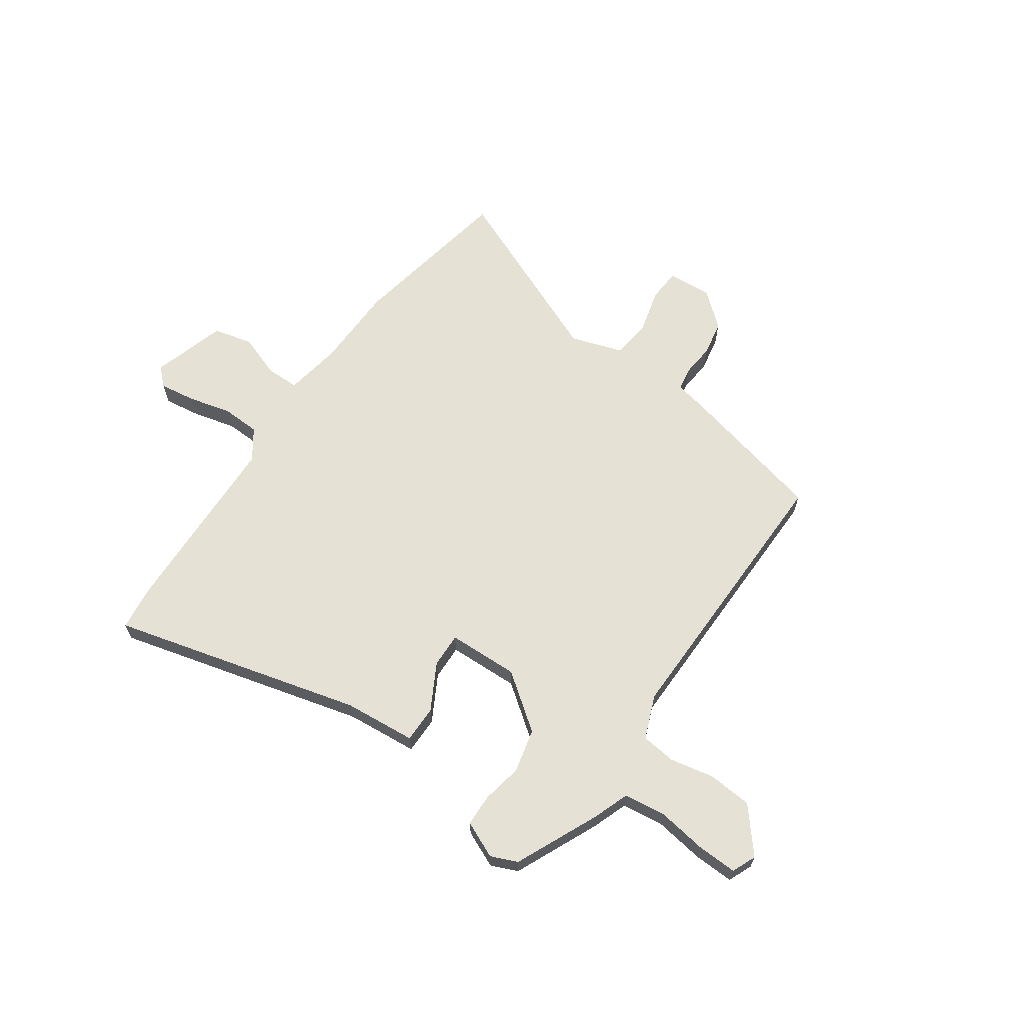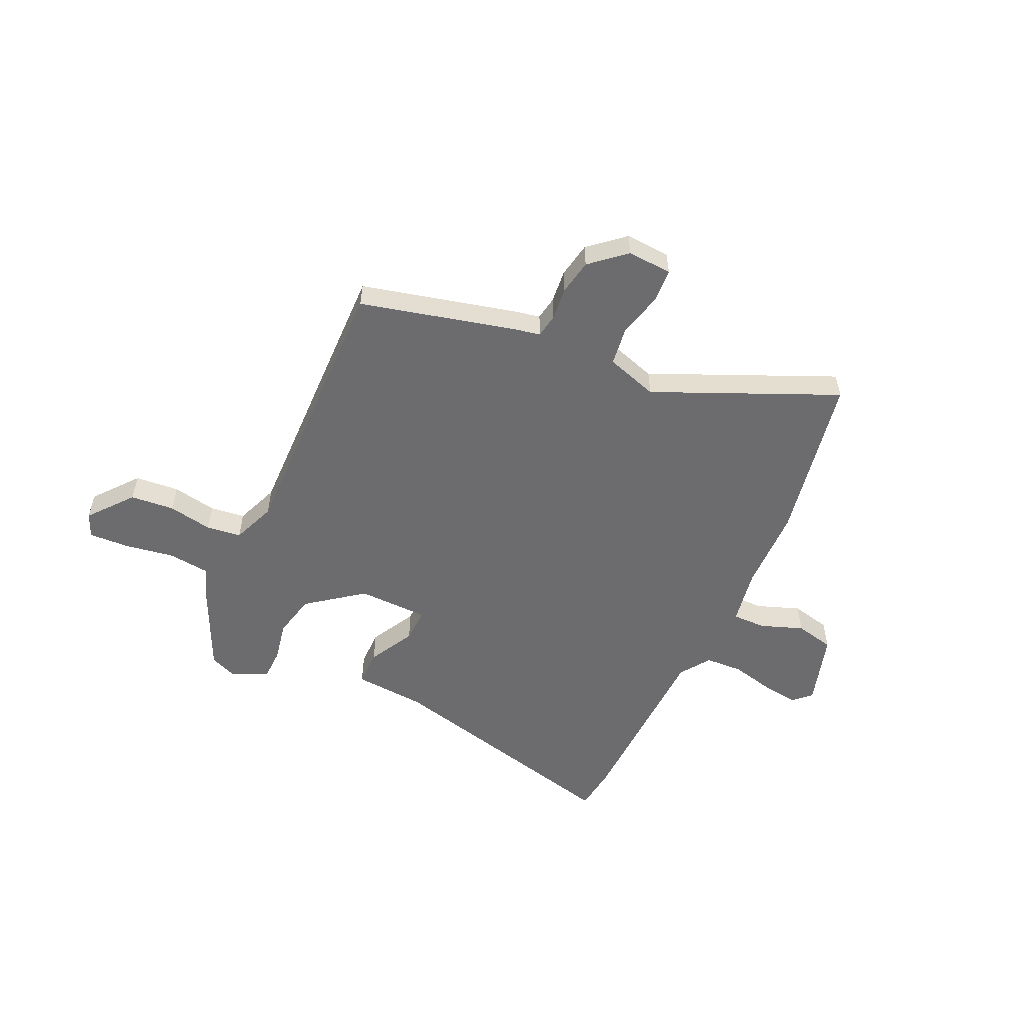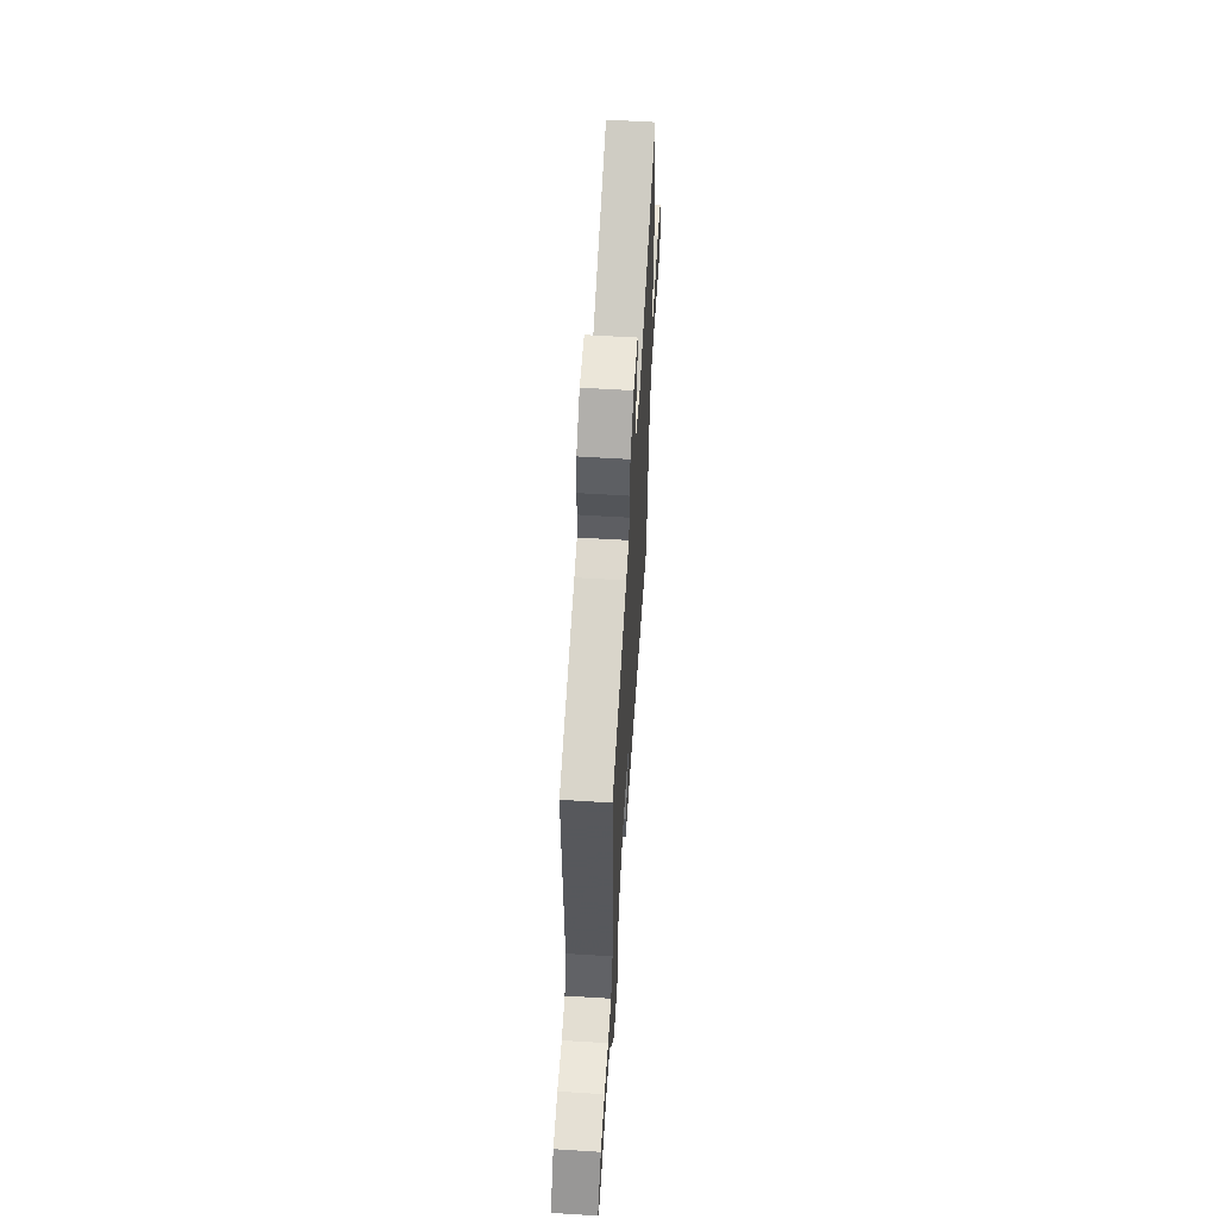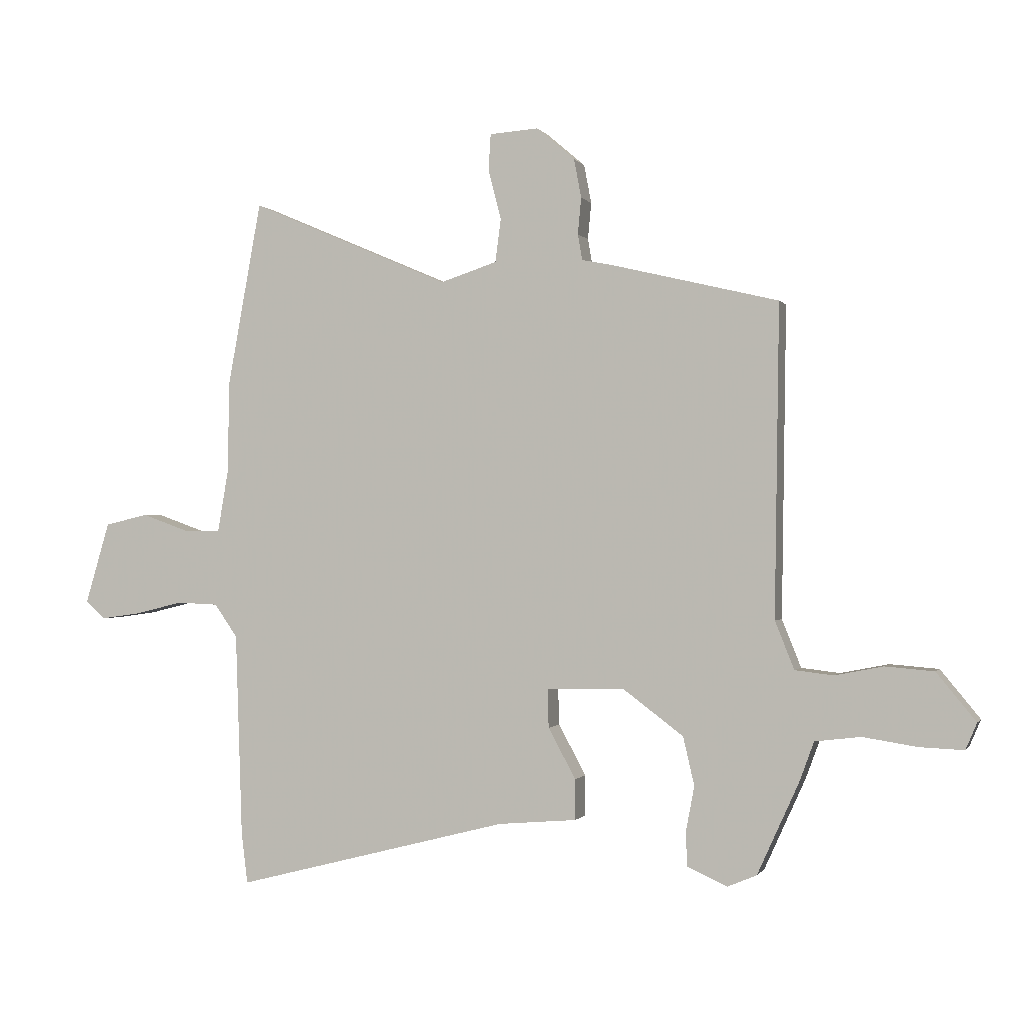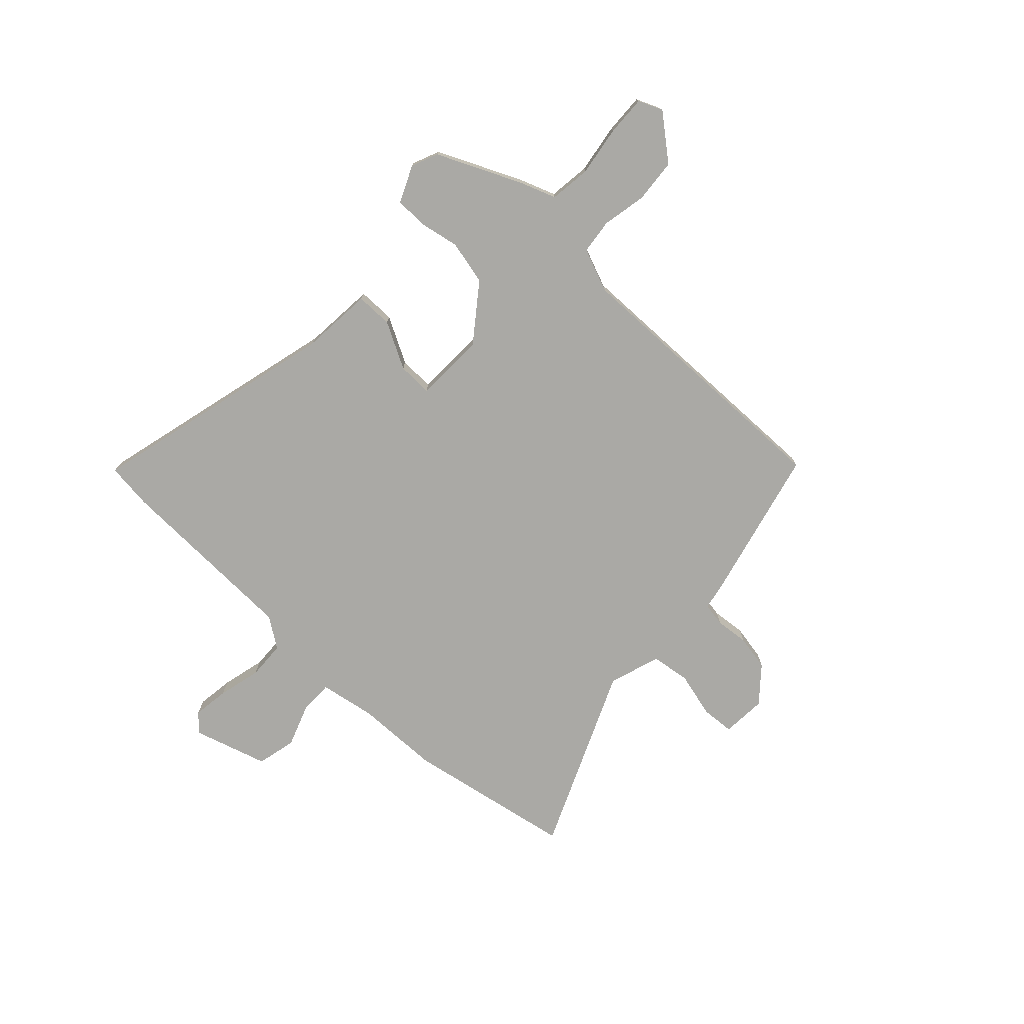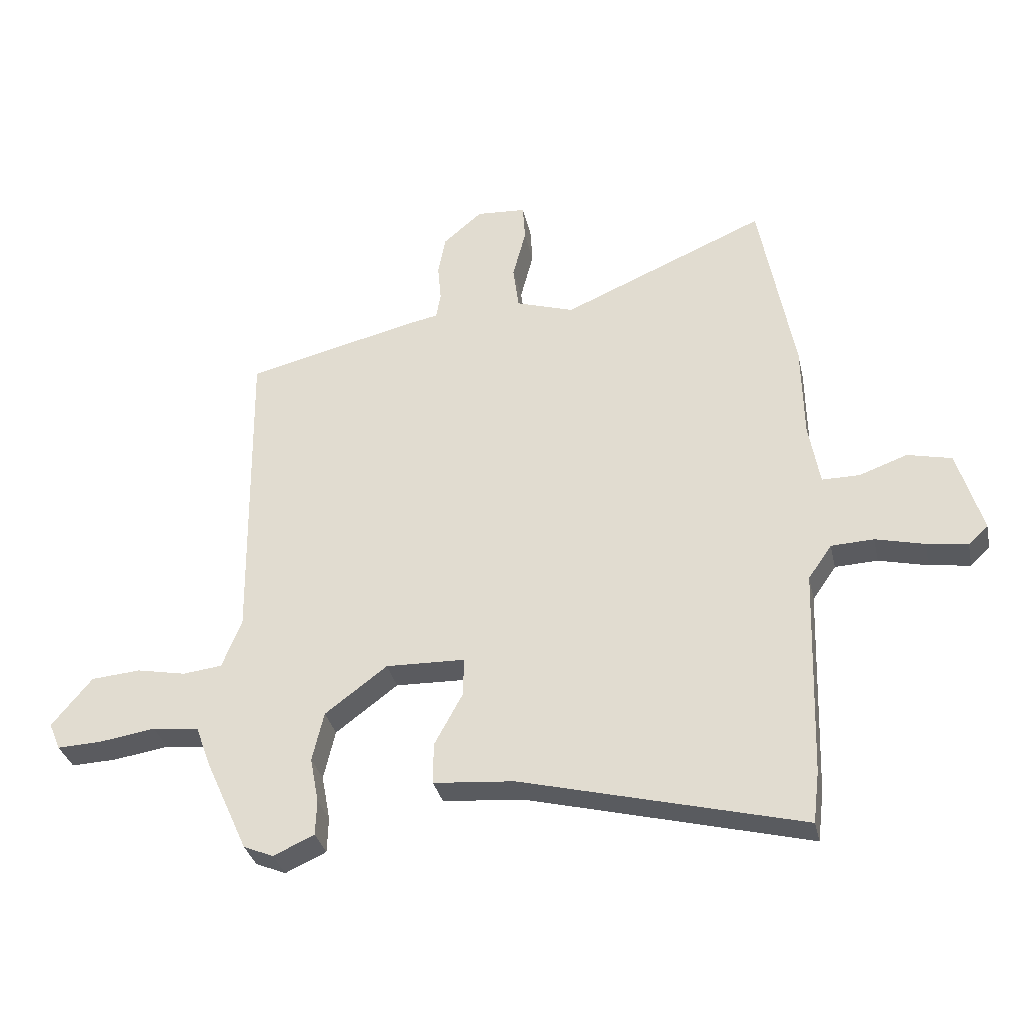
<metadata>
{"format":"obj","ext":"obj","renderer":"f3d","projection":"perspective","resolution":1024,"background":"white","views":[{"elev":64.8,"azim":-145.2,"up":"+Y"},{"elev":-53.8,"azim":-24.3,"up":"+Y"},{"elev":60.8,"azim":-86.4,"up":"+Z"},{"elev":-0.5,"azim":-163.3,"up":"+Z"},{"elev":-75.4,"azim":-133.0,"up":"+Y"},{"elev":-33.3,"azim":12.4,"up":"+Z"}]}
</metadata>
<code>
v 0.468 0.07 0.675
v 0.528 0.07 0.347
v 0.531 0.07 0.183
v 0.55 0.07 0.073
v 0.615 0.07 0.073
v 0.699 0.07 0.103
v 0.776 0.07 0.085
v 0.819 0.07 -0.06
v 0.785 0.07 -0.092
v 0.714 0.07 -0.082
v 0.629 0.07 -0.061
v 0.555 0.07 -0.064
v 0.514 0.07 -0.123
v 0.502 0.07 -0.487
v 0.491 0.07 -0.577
v 0.003 0.07 -0.451
v -0.137 0.07 -0.439
v -0.137 0.07 -0.367
v -0.088 0.07 -0.277
v -0.086 0.07 -0.209
v -0.224 0.07 -0.205
v -0.332 0.07 -0.286
v -0.352 0.07 -0.372
v -0.337 0.07 -0.451
v -0.339 0.07 -0.513
v -0.41 0.07 -0.545
v -0.462 0.07 -0.523
v -0.536 0.07 -0.36
v -0.562 0.07 -0.289
v -0.643 0.07 -0.279
v -0.74 0.07 -0.294
v -0.818 0.07 -0.297
v -0.838 0.07 -0.25
v -0.768 0.07 -0.165
v -0.682 0.07 -0.158
v -0.596 0.07 -0.175
v -0.528 0.07 -0.167
v -0.494 0.07 -0.082
v -0.502 0.07 0.471
v -0.206 0.07 0.542
v -0.15 0.07 0.553
v -0.142 0.07 0.599
v -0.148 0.07 0.664
v -0.135 0.07 0.733
v -0.067 0.07 0.791
v 0.02 0.07 0.785
v 0.024 0.07 0.72
v 0.001 0.07 0.632
v 0.011 0.07 0.555
v 0.112 0.07 0.522
v 0.468 0 0.675
v 0.528 0 0.347
v 0.531 0 0.183
v 0.55 0 0.073
v 0.615 0 0.073
v 0.699 0 0.103
v 0.776 0 0.085
v 0.819 0 -0.06
v 0.785 0 -0.092
v 0.714 0 -0.082
v 0.629 0 -0.061
v 0.555 0 -0.064
v 0.514 0 -0.123
v 0.502 0 -0.487
v 0.491 0 -0.577
v 0.003 0 -0.451
v -0.137 0 -0.439
v -0.137 0 -0.367
v -0.088 0 -0.277
v -0.086 0 -0.209
v -0.224 0 -0.205
v -0.332 0 -0.286
v -0.352 0 -0.372
v -0.337 0 -0.451
v -0.339 0 -0.513
v -0.41 0 -0.545
v -0.462 0 -0.523
v -0.536 0 -0.36
v -0.562 0 -0.289
v -0.643 0 -0.279
v -0.74 0 -0.294
v -0.818 0 -0.297
v -0.838 0 -0.25
v -0.768 0 -0.165
v -0.682 0 -0.158
v -0.596 0 -0.175
v -0.528 0 -0.167
v -0.494 0 -0.082
v -0.502 0 0.471
v -0.206 0 0.542
v -0.15 0 0.553
v -0.142 0 0.599
v -0.148 0 0.664
v -0.135 0 0.733
v -0.067 0 0.791
v 0.02 0 0.785
v 0.024 0 0.72
v 0.001 0 0.632
v 0.011 0 0.555
v 0.112 0 0.522
f 45 46 47 48
f 45 48 49
f 42 43 44 45
f 41 42 45 49
f 38 39 40 41
f 37 38 41 49
f 33 34 35 36
f 33 36 37
f 30 31 32 33
f 29 30 33 37
f 23 24 25 26
f 22 23 26 27
f 16 17 18 19
f 16 19 20
f 13 14 15 16
f 12 13 16 20
f 8 9 10 11
f 6 7 8 11
f 5 6 11 12
f 4 5 12 20
f 50 1 2 3
f 22 27 28 29
f 21 22 29 37
f 21 37 49 50
f 20 21 50
f 3 4 20 50
f 98 97 96 95
f 99 98 95
f 95 94 93 92
f 99 95 92 91
f 91 90 89 88
f 99 91 88 87
f 86 85 84 83
f 87 86 83
f 83 82 81 80
f 87 83 80 79
f 76 75 74 73
f 77 76 73 72
f 69 68 67 66
f 70 69 66
f 66 65 64 63
f 70 66 63 62
f 61 60 59 58
f 61 58 57 56
f 62 61 56 55
f 70 62 55 54
f 53 52 51 100
f 79 78 77 72
f 87 79 72 71
f 100 99 87 71
f 100 71 70
f 100 70 54 53
f 1 51 52 2
f 2 52 53 3
f 3 53 54 4
f 4 54 55 5
f 5 55 56 6
f 6 56 57 7
f 7 57 58 8
f 8 58 59 9
f 9 59 60 10
f 10 60 61 11
f 11 61 62 12
f 12 62 63 13
f 13 63 64 14
f 14 64 65 15
f 15 65 66 16
f 16 66 67 17
f 17 67 68 18
f 18 68 69 19
f 19 69 70 20
f 20 70 71 21
f 21 71 72 22
f 22 72 73 23
f 23 73 74 24
f 24 74 75 25
f 25 75 76 26
f 26 76 77 27
f 27 77 78 28
f 28 78 79 29
f 29 79 80 30
f 30 80 81 31
f 31 81 82 32
f 32 82 83 33
f 33 83 84 34
f 34 84 85 35
f 35 85 86 36
f 36 86 87 37
f 37 87 88 38
f 38 88 89 39
f 39 89 90 40
f 40 90 91 41
f 41 91 92 42
f 42 92 93 43
f 43 93 94 44
f 44 94 95 45
f 45 95 96 46
f 46 96 97 47
f 47 97 98 48
f 48 98 99 49
f 49 99 100 50
f 50 100 51 1

</code>
